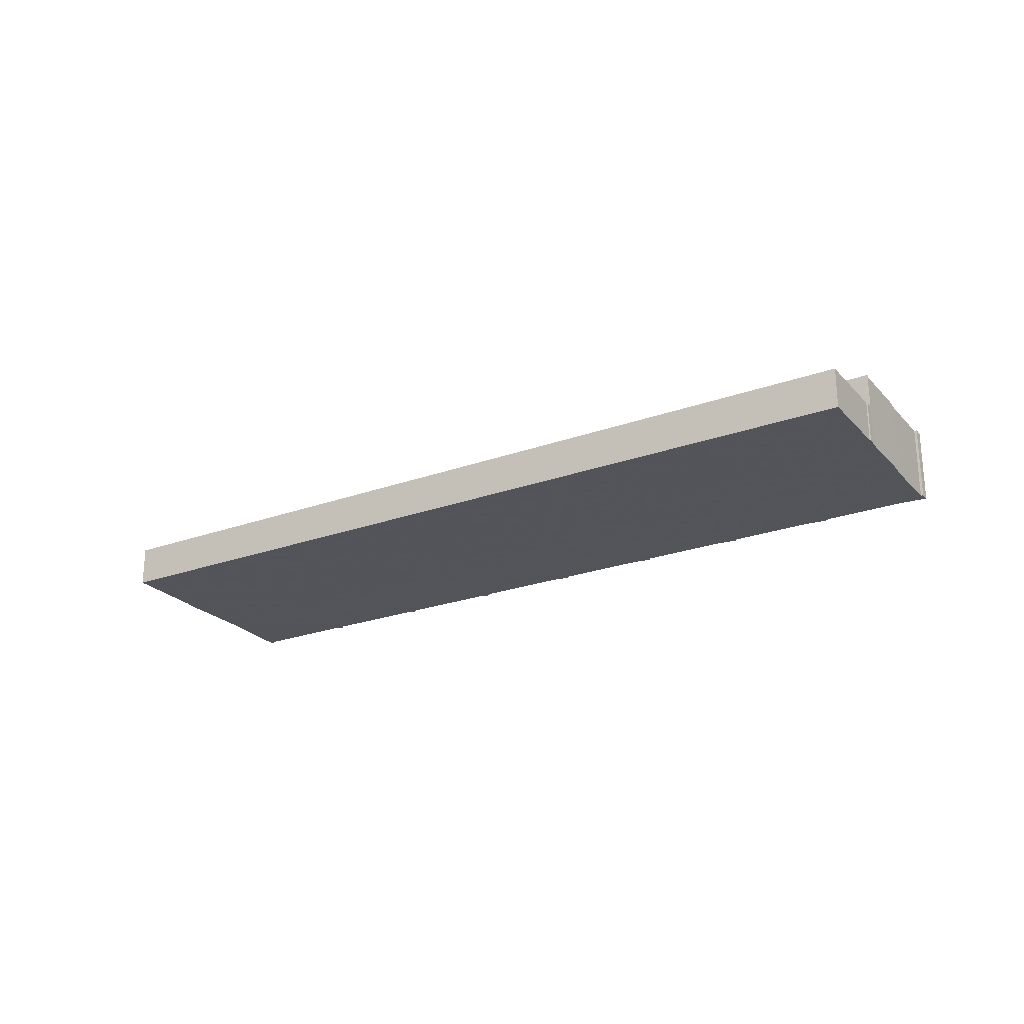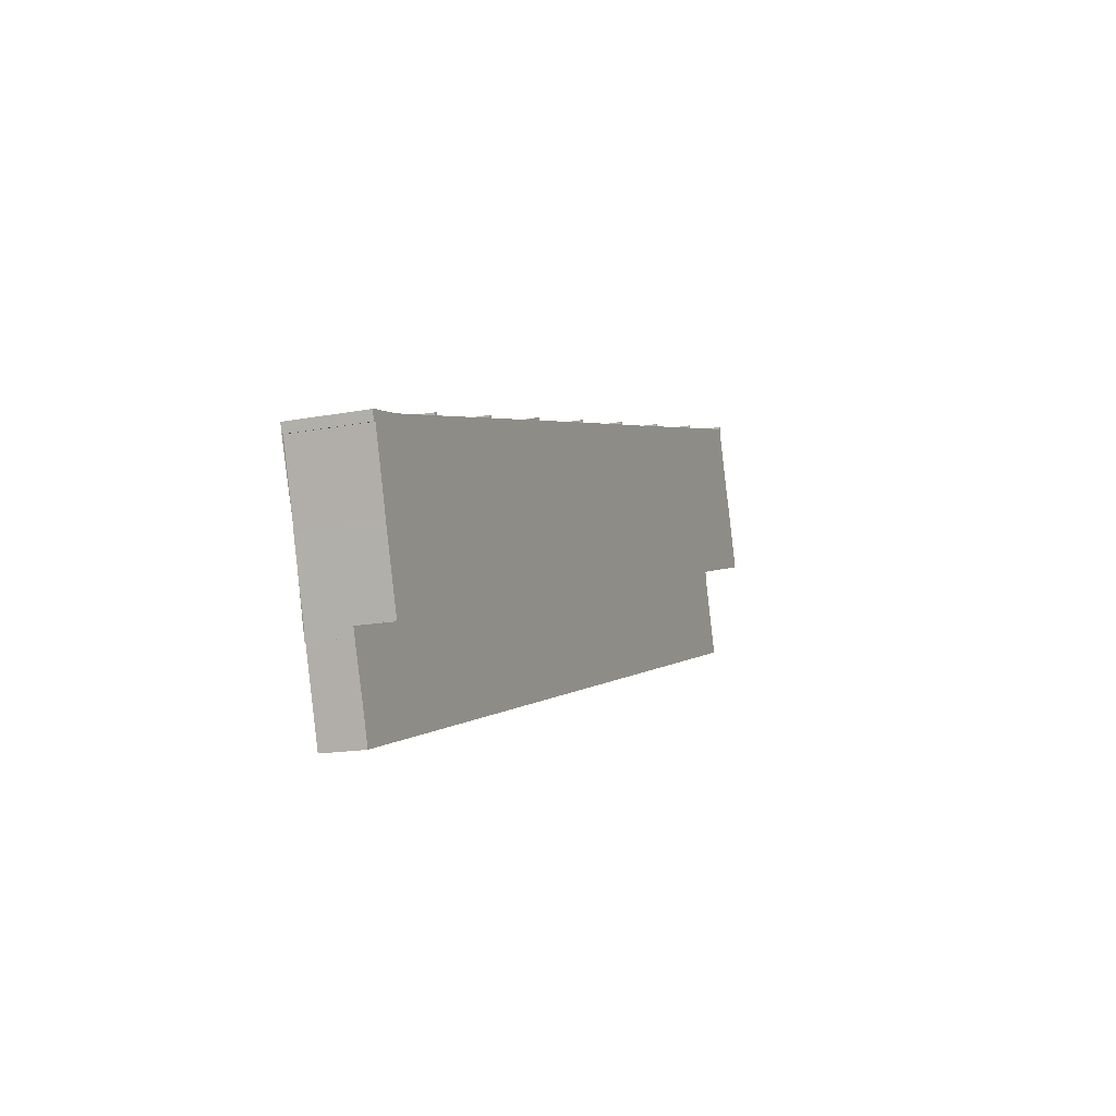
<metadata>
{"format":"obj","ext":"obj","renderer":"f3d","projection":"perspective","resolution":1024,"background":"white","views":[{"elev":-23.9,"azim":48.3,"up":"+Z"},{"elev":-15.8,"azim":-68.0,"up":"+Y"}]}
</metadata>
<code>
v -432.4 -2872 6.178
v -432.3 -2872 6.178
v -434 -2867 6.178
v -434.2 -2867 6.178
v -434.4 -2866 6.178
v -434.1 -2866 6.178
v -434.1 -2866 6.178
v -425.9 -2864 6.179
v -425.9 -2863 6.179
v -425.6 -2863 6.179
v -425.6 -2864 6.179
v -417.4 -2861 6.18
v -417.5 -2861 6.18
v -417.2 -2861 6.18
v -417.1 -2861 6.18
v -409 -2858 6.181
v -409.1 -2858 6.181
v -408.8 -2858 6.181
v -408.7 -2858 6.181
v -400.6 -2856 6.182
v -400.7 -2856 6.182
v -400.4 -2856 6.182
v -400.3 -2856 6.182
v -392.2 -2853 6.183
v -392.3 -2853 6.183
v -392 -2853 6.183
v -391.9 -2853 6.183
v -383.8 -2851 6.184
v -383.8 -2851 6.184
v -383.6 -2850 6.185
v -383.5 -2851 6.184
v -375.4 -2848 6.186
v -375.4 -2848 6.186
v -375.1 -2848 6.186
v -375.1 -2848 6.186
v -366.9 -2846 6.187
v -366.9 -2845 6.187
v -366.6 -2845 6.187
v -366.4 -2846 6.187
v -366.6 -2846 6.187
v -364.9 -2852 6.186
v -364.8 -2851 6.186
v -363 -2857 6.186
v -362.9 -2857 6.186
v -430.7 -2878 6.177
v -430.6 -2878 6.177
v -362.7 -2858 3.351
v -362.8 -2858 3.351
v -360.8 -2864 3.347
v -428.4 -2885 3.352
v -430.4 -2879 3.356
v -430.5 -2879 3.356
v -430.9 -2877 6.177
v -363.3 -2856 6.186
v -366.5 -2846 6.187
v -366.7 -2845 6.187
v -363 -2857 6.186
v -362.9 -2857 6.186
v -430.7 -2878 6.177
v -362.8 -2858 3.351
v -362.9 -2857 3.352
v -430.7 -2878 3.357
v -430.5 -2879 3.356
v -362.8 -2858 3.351
v -362.9 -2857 4.649
v -430.7 -2878 4.486
v -363 -2857 3.352
v -363 -2857 6.186
v -363 -2857 4.649
v -366.6 -2845 6.187
v -366.6 -2845 6.187
v -434.4 -2866 6.178
v -430 -2865 6.178
v -425.9 -2864 6.179
v -425.6 -2864 6.179
v -417.4 -2861 6.18
v -417.1 -2861 6.18
v -411.1 -2859 6.181
v -408.7 -2858 6.181
v -400.6 -2856 6.182
v -400.3 -2856 6.182
v -392.2 -2853 6.183
v -391.9 -2853 6.183
v -383.8 -2851 6.184
v -383.5 -2851 6.184
v -375.4 -2848 6.186
v -375.1 -2848 6.186
v -366.9 -2845 6.187
v -430.5 -2878 3.357
v -393.3 -2867 3.354
v -394.4 -2867 3.354
v -427.7 -2877 3.356
v -363 -2857 6.186
v -362.9 -2857 6.186
v -363 -2857 3.352
v -362.9 -2857 3.352
v -430.7 -2878 6.177
v -430.7 -2878 3.357
v -434.2 -2866 6.178
v -434.2 -2866 6.178
v -430.5 -2878 6.177
v -430.8 -2877 6.177
v -430.5 -2878 3.357
v -433.7 -2868 6.178
v -434 -2867 6.178
v -430.5 -2878 6.177
v -428.3 -2885 3.352
v -430.3 -2879 3.356
v -430.5 -2878 4.487
v -428.5 -2885 3.352
v -428.3 -2885 3.352
v -360.8 -2864 3.347
v -392.8 -2866 3.354
v -393 -2866 6.182
v -392.8 -2866 6.182
v -392.8 -2866 3.354
v -392.8 -2866 6.182
v -392.8 -2866 4.577
v -396.4 -2855 6.183
v -390.6 -2873 3.349
v -390.6 -2874 3.349
v -392.6 -2867 3.353
v -393.3 -2867 6.182
v -393.6 -2866 6.182
v -393.3 -2867 3.354
v -397 -2855 6.183
v -391.2 -2874 3.349
v -391.2 -2874 3.349
v -393.1 -2867 3.354
v -393.3 -2867 6.182
v -393.3 -2867 4.576
v -394.4 -2867 6.182
v -394.4 -2867 4.574
v -394.4 -2867 6.182
v -394.7 -2866 6.182
v -394.4 -2867 3.354
v -398.1 -2855 6.183
v -392.2 -2874 3.349
v -392.2 -2874 3.349
v -394.2 -2868 3.354
v -427.7 -2877 6.178
v -428 -2876 6.178
v -427.7 -2877 3.356
v -431.4 -2865 6.178
v -425.5 -2884 3.351
v -425.5 -2884 3.351
v -427.5 -2878 3.356
v -431.4 -2865 6.178
v -427.7 -2877 6.178
v -427.7 -2877 4.493
v -396.1 -2862 6.182
v -429.3 -2872 6.178
v -432.2 -2873 6.178
v -432.2 -2873 6.178
v -394.4 -2861 6.183
v -395 -2861 6.182
v -364.7 -2852 6.186
v -395 -2865 6.182
v -428.3 -2875 6.178
v -431.1 -2876 6.177
v -431.2 -2876 6.177
v -393.4 -2864 6.182
v -394 -2865 6.182
v -363.6 -2855 6.186
v -395.9 -2862 6.182
v -429.2 -2872 6.178
v -432 -2873 6.178
v -432.1 -2873 6.178
v -394.2 -2862 6.182
v -394.8 -2862 6.182
v -364.5 -2852 6.186
v -394.9 -2865 6.182
v -428.2 -2875 6.178
v -431 -2876 6.177
v -431.1 -2876 6.177
v -393.3 -2865 6.182
v -393.9 -2865 6.182
v -363.5 -2856 6.186
v -392.8 -2872 3.35
v -426.1 -2882 3.353
v -428.9 -2883 3.353
v -429.1 -2883 3.353
v -391.2 -2872 3.35
v -391.7 -2872 3.35
v -361.4 -2863 3.348
v -392.6 -2873 3.35
v -425.9 -2883 3.352
v -428.8 -2884 3.353
v -428.9 -2884 3.353
v -391.1 -2872 3.35
v -391.6 -2872 3.35
v -361.3 -2863 3.348
v -417.5 -2873 6.179
v -417.3 -2874 6.179
v -420.9 -2862 6.18
v -418.9 -2869 6.179
v -415.1 -2881 3.351
v -415.1 -2881 3.351
v -417.3 -2874 3.356
v -417.1 -2875 3.355
v -415.7 -2879 3.352
v -417.3 -2874 6.179
v -417.3 -2874 4.518
v -417.3 -2874 3.356
v -418.7 -2869 6.179
v -415.5 -2880 3.352
v -417.9 -2872 6.179
v -417.8 -2872 6.179
v -432.3 -2872 6.178
v -432.4 -2872 6.178
v -432.4 -2872 8.882e-16
v -432.3 -2872 8.882e-16
v -433.7 -2868 6.178
v -432.3 -2872 6.178
v -432.3 -2872 8.882e-16
v -433.7 -2868 0
v -434 -2867 6.178
v -434 -2867 6.178
v -434 -2867 0
v -434 -2867 0
v -434.4 -2866 6.178
v -434.2 -2867 6.178
v -434.2 -2867 0
v -434.4 -2866 0
v -434.2 -2866 6.178
v -434.4 -2866 6.178
v -434.4 -2866 -8.882e-16
v -434.2 -2866 0
v -434.1 -2866 6.178
v -434.1 -2866 6.178
v -434.1 -2866 0
v -434.1 -2866 -8.882e-16
v -431.4 -2865 6.178
v -434.1 -2866 6.178
v -434.1 -2866 -8.882e-16
v -431.4 -2865 0
v -425.9 -2864 6.179
v -425.9 -2864 6.179
v -425.9 -2864 8.882e-16
v -425.9 -2864 0
v -425.6 -2863 6.179
v -425.9 -2863 6.179
v -425.9 -2863 -8.882e-16
v -425.6 -2863 0
v -425.6 -2864 6.179
v -425.6 -2863 6.179
v -425.6 -2863 0
v -425.6 -2864 8.882e-16
v -420.9 -2862 6.18
v -425.6 -2864 6.179
v -425.6 -2864 8.882e-16
v -420.9 -2862 0
v -417.4 -2861 6.18
v -417.4 -2861 6.18
v -417.4 -2861 0
v -417.4 -2861 0
v -417.2 -2861 6.18
v -417.5 -2861 6.18
v -417.5 -2861 0
v -417.2 -2861 0
v -417.1 -2861 6.18
v -417.2 -2861 6.18
v -417.2 -2861 0
v -417.1 -2861 8.882e-16
v -411.1 -2859 6.181
v -417.1 -2861 6.18
v -417.1 -2861 8.882e-16
v -411.1 -2859 0
v -409.1 -2858 6.181
v -409 -2858 6.181
v -409 -2858 0
v -409.1 -2858 0
v -408.8 -2858 6.181
v -409.1 -2858 6.181
v -409.1 -2858 0
v -408.8 -2858 0
v -408.7 -2858 6.181
v -408.8 -2858 6.181
v -408.8 -2858 0
v -408.7 -2858 8.882e-16
v -400.6 -2856 6.182
v -408.7 -2858 6.181
v -408.7 -2858 8.882e-16
v -400.6 -2856 0
v -400.6 -2856 6.182
v -400.6 -2856 6.182
v -400.6 -2856 0
v -400.6 -2856 0
v -400.4 -2856 6.182
v -400.7 -2856 6.182
v -400.7 -2856 -8.882e-16
v -400.4 -2856 0
v -400.3 -2856 6.182
v -400.4 -2856 6.182
v -400.4 -2856 0
v -400.3 -2856 0
v -398.1 -2855 6.183
v -400.3 -2856 6.182
v -400.3 -2856 8.882e-16
v -398.1 -2855 8.882e-16
v -392.2 -2853 6.183
v -392.2 -2853 6.183
v -392.2 -2853 -8.882e-16
v -392.2 -2853 0
v -392 -2853 6.183
v -392.3 -2853 6.183
v -392.3 -2853 0
v -392 -2853 0
v -391.9 -2853 6.183
v -392 -2853 6.183
v -392 -2853 0
v -391.9 -2853 -8.882e-16
v -383.8 -2851 6.184
v -391.9 -2853 6.183
v -391.9 -2853 8.882e-16
v -383.8 -2851 0
v -383.8 -2851 6.184
v -383.8 -2851 6.184
v -383.8 -2851 0
v -383.8 -2851 0
v -383.6 -2850 6.185
v -383.8 -2851 6.184
v -383.8 -2851 0
v -383.6 -2850 0
v -383.5 -2851 6.184
v -383.6 -2850 6.185
v -383.6 -2850 0
v -383.5 -2851 -8.882e-16
v -375.4 -2848 6.186
v -383.5 -2851 6.184
v -383.5 -2851 0
v -375.4 -2848 0
v -375.4 -2848 6.186
v -375.4 -2848 6.186
v -375.4 -2848 0
v -375.4 -2848 8.882e-16
v -375.1 -2848 6.186
v -375.4 -2848 6.186
v -375.4 -2848 8.882e-16
v -375.1 -2848 0
v -375.1 -2848 6.186
v -375.1 -2848 6.186
v -375.1 -2848 0
v -375.1 -2848 0
v -366.9 -2846 6.187
v -375.1 -2848 6.186
v -375.1 -2848 0
v -366.9 -2846 -8.882e-16
v -366.9 -2845 6.187
v -366.9 -2846 6.187
v -366.9 -2846 -8.882e-16
v -366.9 -2845 -8.882e-16
v -366.7 -2845 6.187
v -366.9 -2845 6.187
v -366.9 -2845 0
v -366.7 -2845 0
v -366.6 -2845 6.187
v -366.6 -2845 6.187
v -366.6 -2845 0
v -366.6 -2845 0
v -366.5 -2846 6.187
v -366.4 -2846 6.187
v -366.4 -2846 -8.882e-16
v -366.5 -2846 0
v -364.9 -2852 6.186
v -366.6 -2846 6.187
v -366.6 -2846 8.882e-16
v -364.9 -2852 -8.882e-16
v -364.8 -2851 6.186
v -364.9 -2852 6.186
v -364.9 -2852 -8.882e-16
v -364.8 -2851 0
v -364.7 -2852 6.186
v -364.8 -2851 6.186
v -364.8 -2851 0
v -364.7 -2852 0
v -363 -2857 6.186
v -363 -2857 6.186
v -363 -2857 0
v -363 -2857 8.882e-16
v -362.9 -2857 6.186
v -362.9 -2857 6.186
v -362.9 -2857 0
v -362.9 -2857 0
v -430.6 -2878 6.177
v -430.7 -2878 6.177
v -430.7 -2878 0
v -430.6 -2878 0
v -430.9 -2877 6.177
v -430.6 -2878 6.177
v -430.6 -2878 0
v -430.9 -2877 0
v -362.8 -2858 3.351
v -362.7 -2858 3.351
v -362.7 -2858 0
v -362.8 -2858 4.441e-16
v -362.8 -2858 3.351
v -362.8 -2858 3.351
v -362.8 -2858 0
v -362.8 -2858 0
v -390.6 -2874 3.349
v -360.8 -2864 3.347
v -360.8 -2864 0
v -390.6 -2874 -4.441e-16
v -428.5 -2885 3.352
v -428.4 -2885 3.352
v -428.4 -2885 4.441e-16
v -428.5 -2885 4.441e-16
v -430.5 -2879 3.356
v -430.4 -2879 3.356
v -430.4 -2879 4.441e-16
v -430.5 -2879 -4.441e-16
v -430.5 -2879 3.356
v -430.5 -2879 3.356
v -430.5 -2879 -4.441e-16
v -430.5 -2879 0
v -431.1 -2876 6.177
v -430.9 -2877 6.177
v -430.9 -2877 0
v -431.1 -2876 0
v -363 -2857 6.186
v -363.3 -2856 6.186
v -363.3 -2856 0
v -363 -2857 0
v -366.6 -2846 6.187
v -366.5 -2846 6.187
v -366.5 -2846 0
v -366.6 -2846 8.882e-16
v -366.6 -2845 6.187
v -366.7 -2845 6.187
v -366.7 -2845 0
v -366.6 -2845 0
v -362.9 -2857 6.186
v -363 -2857 6.186
v -363 -2857 8.882e-16
v -362.9 -2857 0
v -362.8 -2858 3.351
v -362.8 -2858 3.351
v -362.8 -2858 4.441e-16
v -362.8 -2858 0
v -430.7 -2878 3.357
v -430.5 -2879 3.356
v -430.5 -2879 0
v -430.7 -2878 -4.441e-16
v -361.4 -2863 3.348
v -362.8 -2858 3.351
v -362.8 -2858 0
v -361.4 -2863 0
v -366.4 -2846 6.187
v -366.6 -2845 6.187
v -366.6 -2845 0
v -366.4 -2846 -8.882e-16
v -434.4 -2866 6.178
v -434.4 -2866 6.178
v -434.4 -2866 0
v -434.4 -2866 -8.882e-16
v -425.9 -2864 6.179
v -430 -2865 6.178
v -430 -2865 -8.882e-16
v -425.9 -2864 8.882e-16
v -425.9 -2863 6.179
v -425.9 -2864 6.179
v -425.9 -2864 0
v -425.9 -2863 -8.882e-16
v -425.6 -2864 6.179
v -425.6 -2864 6.179
v -425.6 -2864 8.882e-16
v -425.6 -2864 8.882e-16
v -417.5 -2861 6.18
v -417.4 -2861 6.18
v -417.4 -2861 0
v -417.5 -2861 0
v -417.1 -2861 6.18
v -417.1 -2861 6.18
v -417.1 -2861 8.882e-16
v -417.1 -2861 8.882e-16
v -409 -2858 6.181
v -411.1 -2859 6.181
v -411.1 -2859 0
v -409 -2858 0
v -408.7 -2858 6.181
v -408.7 -2858 6.181
v -408.7 -2858 8.882e-16
v -408.7 -2858 8.882e-16
v -400.7 -2856 6.182
v -400.6 -2856 6.182
v -400.6 -2856 0
v -400.7 -2856 -8.882e-16
v -400.3 -2856 6.182
v -400.3 -2856 6.182
v -400.3 -2856 0
v -400.3 -2856 8.882e-16
v -392.3 -2853 6.183
v -392.2 -2853 6.183
v -392.2 -2853 0
v -392.3 -2853 0
v -391.9 -2853 6.183
v -391.9 -2853 6.183
v -391.9 -2853 -8.882e-16
v -391.9 -2853 8.882e-16
v -383.8 -2851 6.184
v -383.8 -2851 6.184
v -383.8 -2851 0
v -383.8 -2851 0
v -383.5 -2851 6.184
v -383.5 -2851 6.184
v -383.5 -2851 -8.882e-16
v -383.5 -2851 0
v -375.4 -2848 6.186
v -375.4 -2848 6.186
v -375.4 -2848 8.882e-16
v -375.4 -2848 8.882e-16
v -375.1 -2848 6.186
v -375.1 -2848 6.186
v -375.1 -2848 0
v -375.1 -2848 0
v -366.9 -2845 6.187
v -366.9 -2845 6.187
v -366.9 -2845 -8.882e-16
v -366.9 -2845 0
v -362.7 -2858 3.351
v -362.9 -2857 3.352
v -362.9 -2857 -4.441e-16
v -362.7 -2858 0
v -430.7 -2878 6.177
v -430.7 -2878 6.177
v -430.7 -2878 0
v -430.7 -2878 0
v -434.1 -2866 6.178
v -434.2 -2866 6.178
v -434.2 -2866 0
v -434.1 -2866 0
v -434 -2867 6.178
v -433.7 -2868 6.178
v -433.7 -2868 0
v -434 -2867 0
v -434.2 -2867 6.178
v -434 -2867 6.178
v -434 -2867 0
v -434.2 -2867 0
v -428.4 -2885 3.352
v -428.3 -2885 3.352
v -428.3 -2885 0
v -428.4 -2885 4.441e-16
v -428.9 -2884 3.353
v -428.5 -2885 3.352
v -428.5 -2885 4.441e-16
v -428.9 -2884 4.441e-16
v -360.8 -2864 3.347
v -360.8 -2864 3.347
v -360.8 -2864 0
v -360.8 -2864 0
v -392.2 -2853 6.183
v -396.4 -2855 6.183
v -396.4 -2855 8.882e-16
v -392.2 -2853 -8.882e-16
v -391.2 -2874 3.349
v -390.6 -2874 3.349
v -390.6 -2874 -4.441e-16
v -391.2 -2874 0
v -396.4 -2855 6.183
v -397 -2855 6.183
v -397 -2855 -8.882e-16
v -396.4 -2855 8.882e-16
v -392.2 -2874 3.349
v -391.2 -2874 3.349
v -391.2 -2874 0
v -392.2 -2874 0
v -397 -2855 6.183
v -398.1 -2855 6.183
v -398.1 -2855 8.882e-16
v -397 -2855 -8.882e-16
v -415.1 -2881 3.351
v -392.2 -2874 3.349
v -392.2 -2874 0
v -415.1 -2881 0
v -428.3 -2885 3.352
v -425.5 -2884 3.351
v -425.5 -2884 4.441e-16
v -428.3 -2885 0
v -430 -2865 6.178
v -431.4 -2865 6.178
v -431.4 -2865 0
v -430 -2865 -8.882e-16
v -432.4 -2872 6.178
v -432.2 -2873 6.178
v -432.2 -2873 0
v -432.4 -2872 8.882e-16
v -364.5 -2852 6.186
v -364.7 -2852 6.186
v -364.7 -2852 0
v -364.5 -2852 8.882e-16
v -432.1 -2873 6.178
v -431.2 -2876 6.177
v -431.2 -2876 0
v -432.1 -2873 -8.882e-16
v -363.5 -2856 6.186
v -363.6 -2855 6.186
v -363.6 -2855 -8.882e-16
v -363.5 -2856 0
v -432.2 -2873 6.178
v -432.1 -2873 6.178
v -432.1 -2873 -8.882e-16
v -432.2 -2873 0
v -363.6 -2855 6.186
v -364.5 -2852 6.186
v -364.5 -2852 8.882e-16
v -363.6 -2855 -8.882e-16
v -431.2 -2876 6.177
v -431.1 -2876 6.177
v -431.1 -2876 0
v -431.2 -2876 0
v -363.3 -2856 6.186
v -363.5 -2856 6.186
v -363.5 -2856 0
v -363.3 -2856 0
v -430.4 -2879 3.356
v -429.1 -2883 3.353
v -429.1 -2883 -4.441e-16
v -430.4 -2879 4.441e-16
v -361.3 -2863 3.348
v -361.4 -2863 3.348
v -361.4 -2863 0
v -361.3 -2863 0
v -429.1 -2883 3.353
v -428.9 -2884 3.353
v -428.9 -2884 4.441e-16
v -429.1 -2883 -4.441e-16
v -360.8 -2864 3.347
v -361.3 -2863 3.348
v -361.3 -2863 0
v -360.8 -2864 0
v -417.4 -2861 6.18
v -420.9 -2862 6.18
v -420.9 -2862 0
v -417.4 -2861 0
v -425.5 -2884 3.351
v -415.1 -2881 3.351
v -415.1 -2881 0
v -425.5 -2884 4.441e-16
v -432.4 -2872 0
v -432.3 -2872 0
v -434 -2867 0
v -434.2 -2867 0
v -434.4 -2866 0
v -434.1 -2866 0
v -434.1 -2866 0
v -425.9 -2864 0
v -425.9 -2863 0
v -425.6 -2863 0
v -425.6 -2864 0
v -417.4 -2861 0
v -417.5 -2861 0
v -417.2 -2861 0
v -417.1 -2861 0
v -409 -2858 0
v -409.1 -2858 0
v -408.8 -2858 0
v -408.7 -2858 0
v -400.6 -2856 0
v -400.7 -2856 0
v -400.4 -2856 0
v -400.3 -2856 0
v -392.2 -2853 0
v -392.3 -2853 0
v -392 -2853 0
v -391.9 -2853 0
v -383.8 -2851 0
v -383.8 -2851 0
v -383.6 -2850 0
v -383.5 -2851 0
v -375.4 -2848 0
v -375.4 -2848 0
v -375.1 -2848 0
v -375.1 -2848 0
v -366.9 -2846 0
v -366.9 -2845 0
v -366.6 -2845 0
v -366.4 -2846 0
v -366.6 -2846 0
v -364.9 -2852 0
v -364.8 -2851 0
v -363 -2857 0
v -362.9 -2857 0
v -362.7 -2858 0
v -362.8 -2858 0
v -360.8 -2864 0
v -428.4 -2885 0
v -430.4 -2879 0
v -430.5 -2879 0
v -430.7 -2878 0
v -430.6 -2878 0
f 96 47 60 95
f 71 39 55 70
f 156 126 119 155
f 128 120 121 127
f 109 66 62 89
f 125 116 122 129
f 106 59 66 109
f 67 61 65 69
f 69 65 58 68
f 70 56 38 71
f 148 73 144
f 74 9 10 75
f 76 13 14 77
f 78 16 17 18 79
f 80 21 22 81
f 82 25 26 83
f 84 29 30 85
f 86 33 34 87
f 88 37 56 70
f 93 57 44 94
f 124 114 115 123
f 99 72 5 100
f 101 97 45 46 53 102
f 154 1 2 104 153
f 105 4 72 99
f 111 107 50 110
f 113 67 69 118
f 108 63 98 103
f 118 69 68 117
f 182 51 52 63 108 181
f 184 129 122 183
f 114 54 43 57 93 115
f 150 109 89 92
f 155 119 24 82 83 27 28 84 85 31 32 86 87 35 36 88 70 55 40 41 42 157
f 120 112 49 121
f 116 95 60 48 64 122
f 149 106 109 150
f 183 122 64 185
f 135 124 123 134
f 151 137 126 156
f 139 128 127 138
f 136 125 129 140
f 179 140 129 184
f 90 113 118 131
f 131 118 117 130
f 91 90 131 133
f 133 131 130 132
f 194 141 142 193
f 196 152 144 73 8 74 75 11 195
f 198 145 146 197
f 200 147 143 199
f 201 180 147 200
f 141 101 102 142
f 153 104 3 105 99 144 152
f 145 107 111 146
f 147 108 103 143
f 181 108 147 180
f 144 99 100 6 7 148
f 204 91 133 203
f 203 133 132 202
f 205 166 152 196
f 167 153 152 166
f 168 154 153 167
f 170 156 155 169
f 169 155 157 171
f 165 151 156 170
f 208 173 159 207
f 174 160 159 173
f 175 161 160 174
f 177 163 162 176
f 176 162 164 178
f 172 158 163 177
f 207 159 166 205
f 166 159 160 167
f 167 160 161 168
f 169 162 163 170
f 171 164 162 169
f 170 163 158 165
f 193 142 173 208
f 173 142 102 174
f 174 102 53 175
f 176 114 124 177
f 178 54 114 176
f 177 124 135 172
f 206 187 180 201
f 188 181 180 187
f 189 182 181 188
f 191 184 183 190
f 190 183 185 192
f 186 179 184 191
f 197 146 187 206
f 187 146 111 188
f 188 111 110 189
f 190 120 128 191
f 192 112 120 190
f 191 128 139 186
f 193 135 134 194
f 195 12 76 77 15 78 79 19 20 80 81 23 137 151 196
f 197 139 138 198
f 199 136 140 200
f 200 140 179 201
f 203 150 92 204
f 202 149 150 203
f 196 151 165 205
f 201 179 186 206
f 206 186 139 197
f 207 158 172 208
f 205 165 158 207
f 208 172 135 193
f 210 211 212 209
f 214 215 216 213
f 218 219 220 217
f 222 223 224 221
f 226 227 228 225
f 230 231 232 229
f 234 235 236 233
f 238 239 240 237
f 242 243 244 241
f 246 247 248 245
f 250 251 252 249
f 254 255 256 253
f 258 259 260 257
f 262 263 264 261
f 266 267 268 265
f 270 271 272 269
f 274 275 276 273
f 278 279 280 277
f 282 283 284 281
f 286 287 288 285
f 290 291 292 289
f 294 295 296 293
f 298 299 300 297
f 302 303 304 301
f 306 307 308 305
f 310 311 312 309
f 314 315 316 313
f 318 319 320 317
f 322 323 324 321
f 326 327 328 325
f 330 331 332 329
f 334 335 336 333
f 338 339 340 337
f 342 343 344 341
f 346 347 348 345
f 350 351 352 349
f 354 355 356 353
f 358 359 360 357
f 362 363 364 361
f 366 367 368 365
f 370 371 372 369
f 374 375 376 373
f 378 379 380 377
f 382 383 384 381
f 386 387 388 385
f 390 391 392 389
f 394 395 396 393
f 398 399 400 397
f 402 403 404 401
f 406 407 408 405
f 410 411 412 409
f 414 415 416 413
f 418 419 420 417
f 422 423 424 421
f 426 427 428 425
f 430 431 432 429
f 434 435 436 433
f 438 439 440 437
f 442 443 444 441
f 446 447 448 445
f 450 451 452 449
f 454 455 456 453
f 458 459 460 457
f 462 463 464 461
f 466 467 468 465
f 470 471 472 469
f 474 475 476 473
f 478 479 480 477
f 482 483 484 481
f 486 487 488 485
f 490 491 492 489
f 494 495 496 493
f 498 499 500 497
f 502 503 504 501
f 506 507 508 505
f 510 511 512 509
f 514 515 516 513
f 518 519 520 517
f 522 523 524 521
f 526 527 528 525
f 530 531 532 529
f 534 535 536 533
f 538 539 540 537
f 542 543 544 541
f 546 547 548 545
f 550 551 552 549
f 554 555 556 553
f 558 559 560 557
f 562 563 564 561
f 566 567 568 565
f 570 571 572 569
f 574 575 576 573
f 578 579 580 577
f 582 583 584 581
f 586 587 588 585
f 590 591 592 589
f 594 595 596 593
f 598 599 600 597
f 602 603 604 601
f 606 607 608 605
f 610 611 612 609
f 614 615 616 613
f 618 619 620 617
f 622 623 624 621
f 626 627 628 625
f 630 631 632 629
f 634 635 636 633
f 638 639 640 637
f 642 643 644 645 646 647 648 649 650 651 652 653 654 655 656 657 658 659 660 661 662 663 664 665 666 667 668 669 670 671 672 673 674 675 676 677 678 679 680 681 682 683 684 685 686 687 688 689 690 691 692 641

</code>
